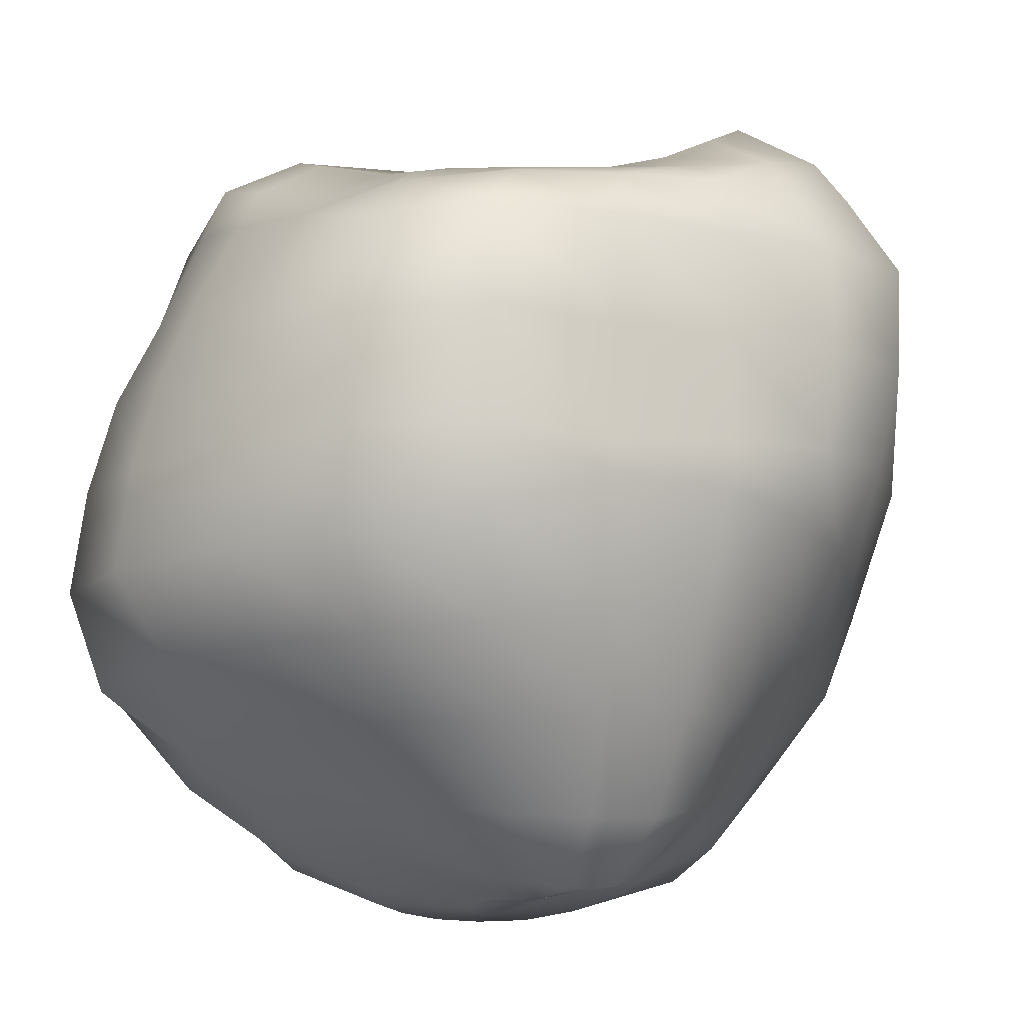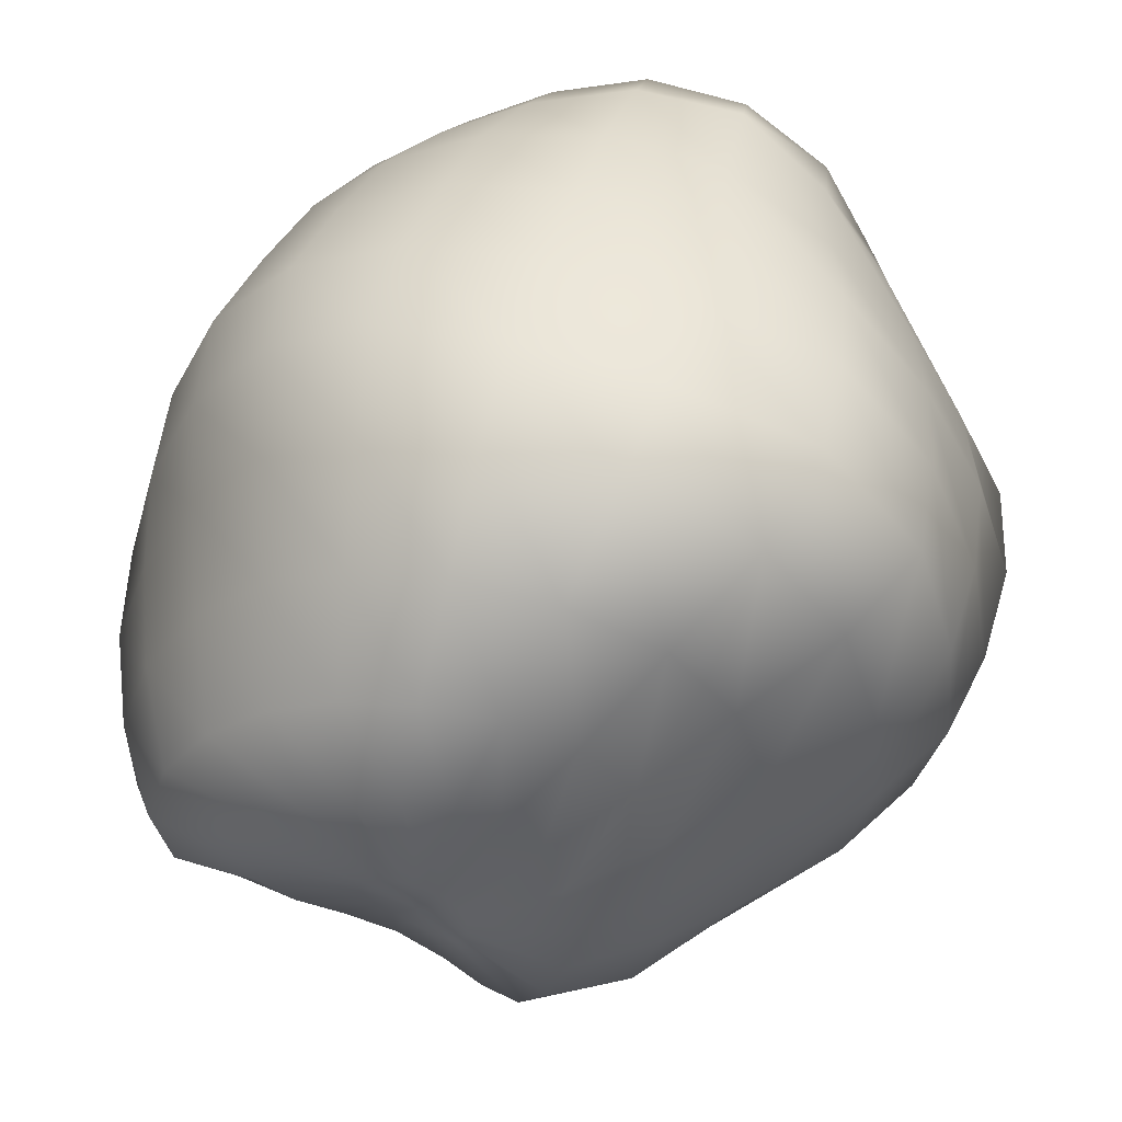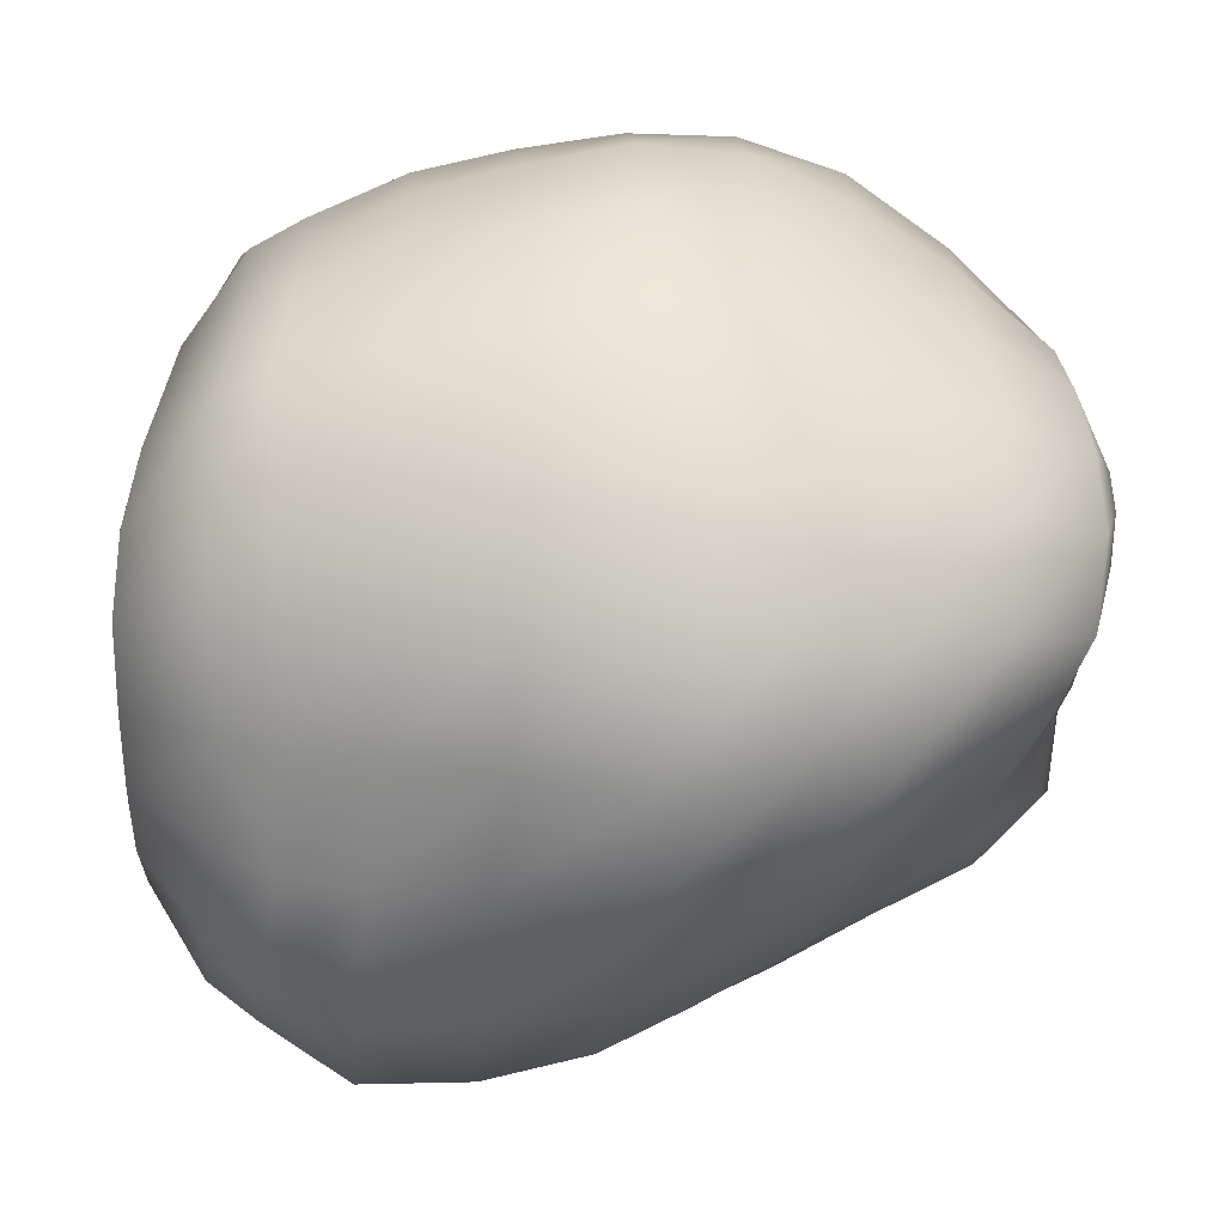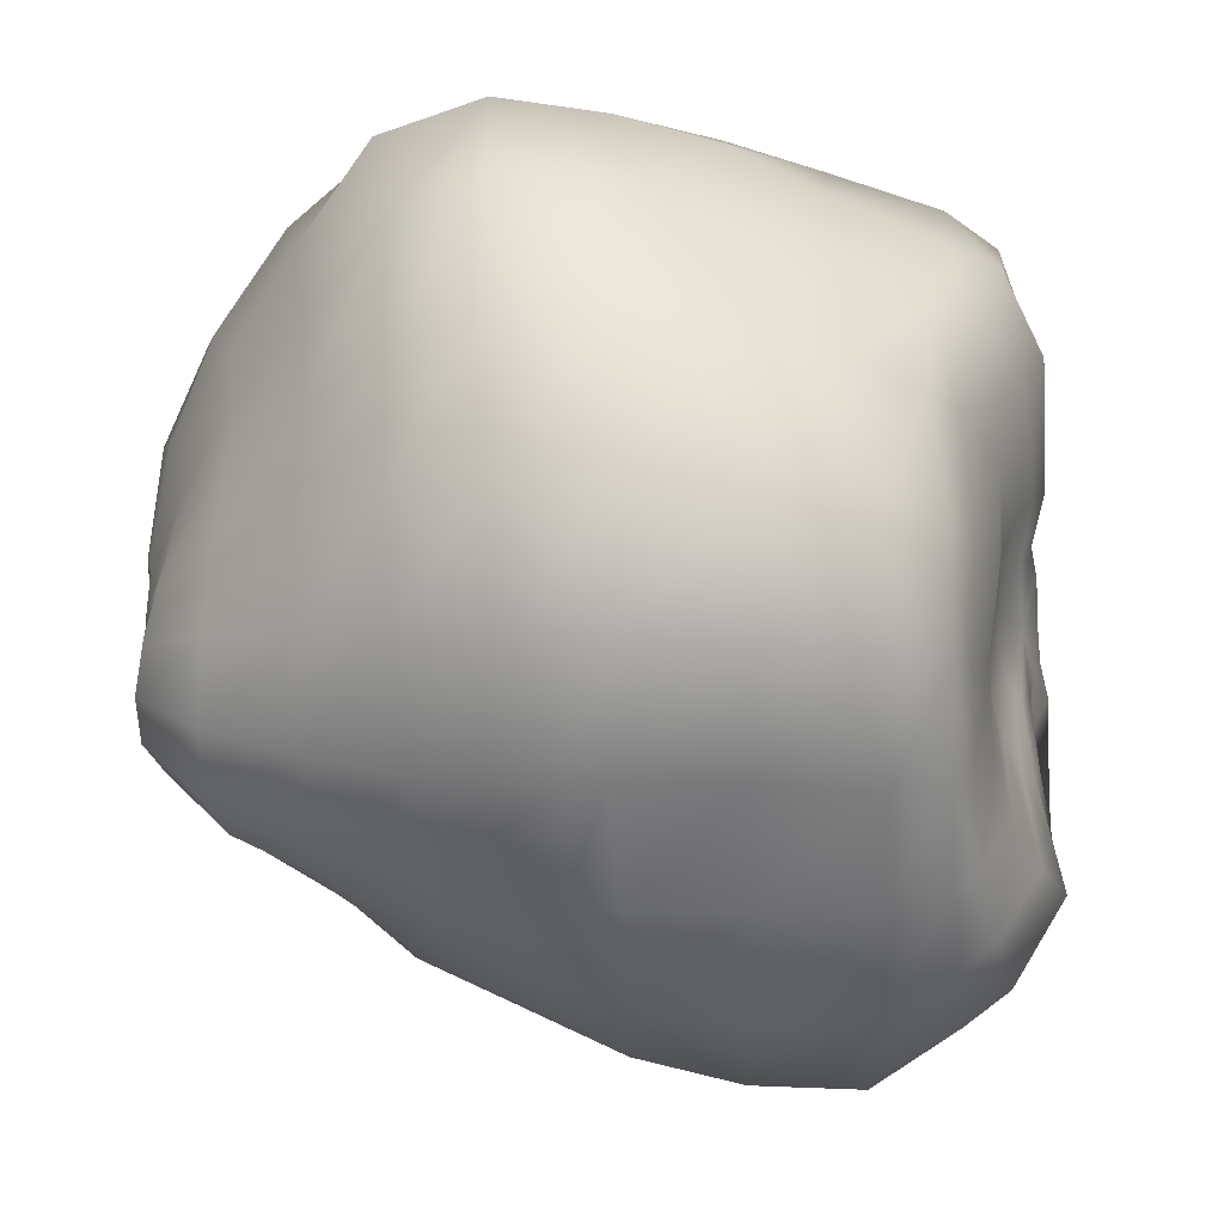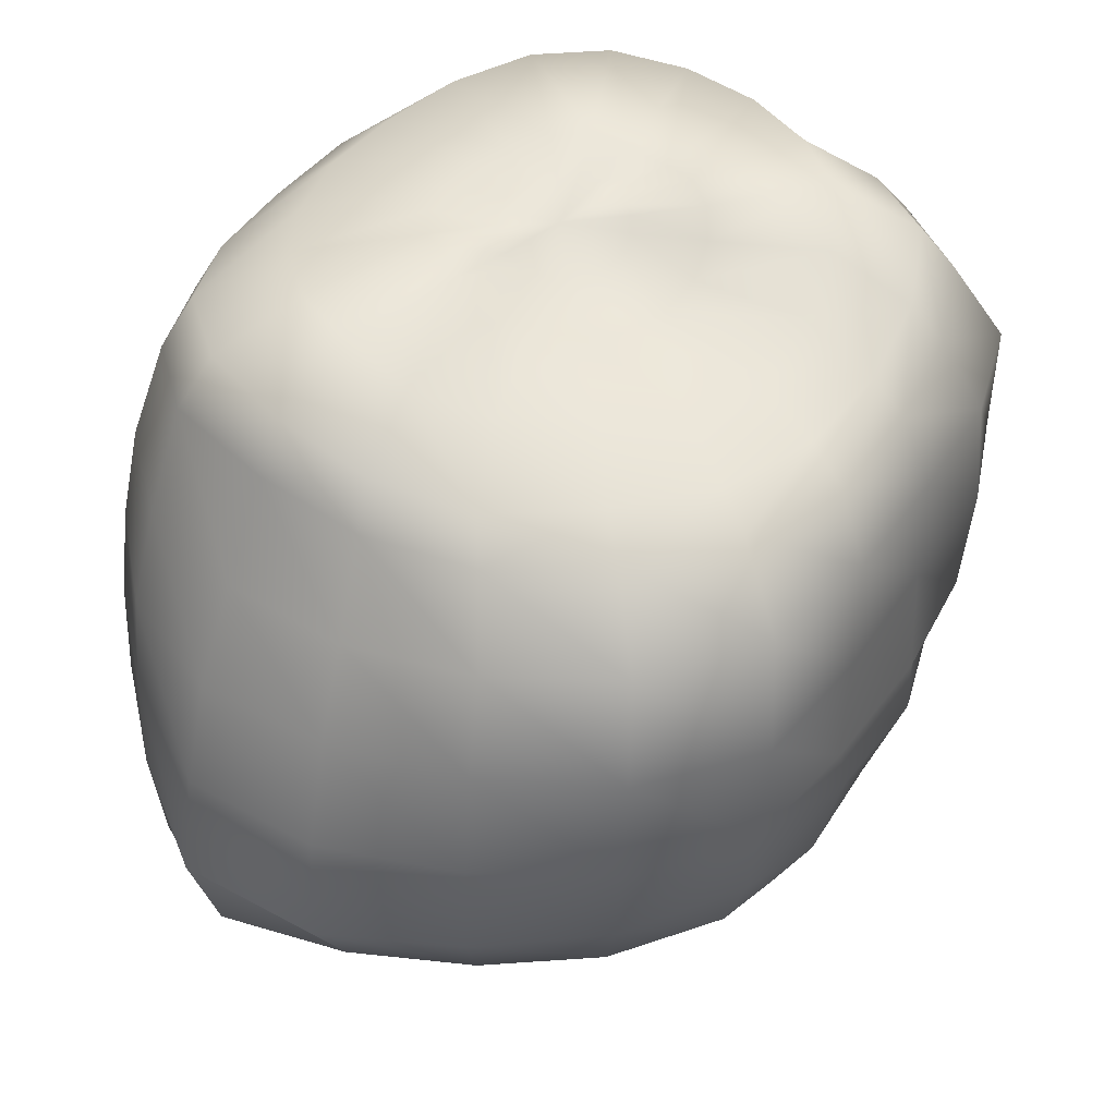
<metadata>
{"format":"obj","ext":"obj","renderer":"f3d","projection":"perspective","resolution":1024,"background":"white","views":[{"elev":-12.1,"azim":111.4,"up":"+Y"},{"elev":52.4,"azim":16.2,"up":"+Z"},{"elev":-15.7,"azim":-94.3,"up":"+Z"},{"elev":-15.0,"azim":89.5,"up":"+Z"},{"elev":41.5,"azim":82.0,"up":"+Y"}]}
</metadata>
<code>
g default
v 0.137 -1.848 -0.07916
v 0.1124 -1.845 -0.1441
v 0.07245 -1.834 -0.1899
v 0.01674 -1.816 -0.2147
v -0.05575 -1.798 -0.2219
v -0.1329 -1.788 -0.2077
v -0.2045 -1.788 -0.1709
v -0.2617 -1.798 -0.114
v -0.2987 -1.816 -0.04187
v -0.3114 -1.841 0.03805
v -0.2997 -1.865 0.1159
v -0.2648 -1.882 0.1834
v -0.212 -1.89 0.2337
v -0.1515 -1.891 0.2632
v -0.09054 -1.883 0.2696
v -0.03024 -1.87 0.252
v 0.02951 -1.856 0.2083
v 0.08288 -1.846 0.1436
v 0.1211 -1.844 0.07014
v 0.1396 -1.847 -0.005132
v 0.5334 -1.8 -0.2391
v 0.4672 -1.831 -0.4403
v 0.3384 -1.817 -0.5938
v 0.1575 -1.743 -0.6688
v -0.04721 -1.654 -0.6813
v -0.269 -1.61 -0.6388
v -0.4884 -1.636 -0.5524
v -0.6687 -1.708 -0.412
v -0.7805 -1.776 -0.2077
v -0.8107 -1.845 0.02749
v -0.7649 -1.885 0.2571
v -0.6516 -1.895 0.4573
v -0.4908 -1.888 0.6156
v -0.299 -1.867 0.7123
v -0.1024 -1.838 0.7477
v 0.08338 -1.787 0.7031
v 0.2509 -1.724 0.5757
v 0.3962 -1.69 0.3917
v 0.4969 -1.707 0.1879
v 0.5418 -1.75 -0.02325
v 0.8635 -1.532 -0.305
v 0.7559 -1.553 -0.6327
v 0.5273 -1.541 -0.8558
v 0.226 -1.479 -0.9278
v -0.07539 -1.4 -0.92
v -0.3818 -1.37 -0.8776
v -0.7005 -1.429 -0.7962
v -1.002 -1.546 -0.6302
v -1.216 -1.682 -0.362
v -1.27 -1.728 0.008715
v -1.162 -1.719 0.3739
v -0.9565 -1.699 0.6869
v -0.6943 -1.687 0.9366
v -0.3974 -1.683 1.115
v -0.07735 -1.664 1.188
v 0.2335 -1.603 1.122
v 0.5107 -1.518 0.9389
v 0.7203 -1.468 0.6599
v 0.8505 -1.471 0.356
v 0.8927 -1.5 0.03318
v 1.176 -1.167 -0.3932
v 0.9842 -1.142 -0.7859
v 0.6646 -1.106 -1.038
v 0.2905 -1.057 -1.135
v -0.09827 -1.018 -1.141
v -0.4943 -1.019 -1.098
v -0.8995 -1.086 -1
v -1.281 -1.216 -0.8021
v -1.535 -1.325 -0.4684
v -1.538 -1.329 -0.00172
v -1.39 -1.307 0.4532
v -1.14 -1.289 0.8574
v -0.8304 -1.297 1.198
v -0.4671 -1.321 1.451
v -0.04931 -1.336 1.574
v 0.3855 -1.308 1.519
v 0.7727 -1.235 1.284
v 1.035 -1.17 0.8996
v 1.182 -1.159 0.4822
v 1.23 -1.165 0.04691
v 1.467 -0.7989 -0.4671
v 1.182 -0.732 -0.901
v 0.8089 -0.6835 -1.199
v 0.3791 -0.6736 -1.333
v -0.08558 -0.6965 -1.348
v -0.5714 -0.7481 -1.303
v -1.058 -0.8166 -1.209
v -1.486 -0.8778 -0.9836
v -1.719 -0.898 -0.5548
v -1.73 -0.8932 -0.01387
v -1.557 -0.8724 0.5144
v -1.3 -0.8594 1.001
v -0.9678 -0.8694 1.418
v -0.5501 -0.8977 1.725
v -0.04938 -0.9216 1.877
v 0.4956 -0.9208 1.831
v 1.047 -0.9249 1.628
v 1.377 -0.8567 1.123
v 1.542 -0.8397 0.5883
v 1.581 -0.8281 0.04955
v 1.693 -0.3578 -0.5089
v 1.346 -0.1854 -0.9694
v 0.9259 -0.1908 -1.336
v 0.4651 -0.252 -1.527
v -0.04473 -0.3108 -1.559
v -0.5946 -0.3759 -1.472
v -1.139 -0.4399 -1.33
v -1.565 -0.4713 -1.041
v -1.836 -0.4737 -0.5849
v -1.84 -0.4608 -0.009999
v -1.686 -0.4471 0.5678
v -1.442 -0.439 1.106
v -1.093 -0.4416 1.554
v -0.6233 -0.4498 1.838
v -0.06526 -0.4541 1.933
v 0.5351 -0.4571 1.886
v 1.157 -0.4792 1.746
v 1.583 -0.4804 1.264
v 1.76 -0.4631 0.6542
v 1.807 -0.4313 0.0544
v 1.752 -0.008121 -0.521
v 1.33 -0.02526 -0.9464
v 0.9023 0.02345 -1.34
v 0.4608 0.06338 -1.639
v -0.04923 0.07062 -1.749
v -0.6172 0.065 -1.674
v -1.182 0.04072 -1.462
v -1.584 -0.002277 -1.087
v -1.872 -0.01741 -0.5885
v -1.893 -0.01901 0.003431
v -1.753 -0.01632 0.5953
v -1.509 -0.01239 1.14
v -1.136 -0.007617 1.566
v -0.6462 -0.002285 1.828
v -0.0747 0.003333 1.92
v 0.5436 0.006317 1.878
v 1.126 -0.01204 1.691
v 1.532 -0.02169 1.231
v 1.77 -0.01713 0.6442
v 1.879 -0.007984 0.04497
v 1.771 0.4971 -0.5511
v 1.328 0.4753 -0.9587
v 0.863 0.4983 -1.335
v 0.4348 0.5198 -1.695
v -0.04326 0.5223 -1.859
v -0.5654 0.523 -1.703
v -1.034 0.505 -1.329
v -1.46 0.468 -0.9698
v -1.751 0.4395 -0.5089
v -1.812 0.4226 0.03191
v -1.695 0.4188 0.5834
v -1.452 0.4221 1.086
v -1.089 0.4278 1.486
v -0.6216 0.4335 1.756
v -0.0694 0.4367 1.87
v 0.5212 0.4391 1.844
v 1.04 0.4318 1.601
v 1.424 0.4267 1.154
v 1.707 0.4427 0.6105
v 1.881 0.4844 0.0252
v 1.668 0.9722 -0.5604
v 1.291 0.9687 -0.9785
v 0.8593 0.974 -1.341
v 0.4219 0.9851 -1.668
v -0.05158 0.9924 -1.874
v -0.5622 0.9865 -1.749
v -0.9474 0.9549 -1.295
v -1.345 0.9258 -0.9027
v -1.613 0.9014 -0.4545
v -1.699 0.8842 0.04452
v -1.606 0.8706 0.552
v -1.379 0.8557 1.01
v -1.029 0.8442 1.381
v -0.5875 0.8456 1.657
v -0.0695 0.8544 1.789
v 0.4482 0.8574 1.739
v 0.9043 0.8306 1.458
v 1.285 0.8152 1.057
v 1.558 0.8336 0.5541
v 1.77 0.9339 -0.000696
v 1.328 1.213 -0.4984
v 1.093 1.222 -0.9171
v 0.7601 1.258 -1.241
v 0.3763 1.312 -1.488
v -0.0546 1.364 -1.635
v -0.5221 1.346 -1.546
v -0.9016 1.282 -1.238
v -1.212 1.284 -0.8448
v -1.442 1.316 -0.4204
v -1.545 1.331 0.03202
v -1.488 1.317 0.4893
v -1.257 1.273 0.885
v -0.9195 1.242 1.209
v -0.5141 1.257 1.48
v -0.05369 1.299 1.641
v 0.4056 1.333 1.592
v 0.7959 1.278 1.302
v 1.097 1.196 0.951
v 1.298 1.145 0.5186
v 1.412 1.203 0.002503
v 1.127 1.298 -0.448
v 0.9313 1.311 -0.8352
v 0.6518 1.374 -1.134
v 0.3217 1.469 -1.357
v -0.0588 1.566 -1.484
v -0.4778 1.543 -1.393
v -0.8293 1.484 -1.127
v -1.119 1.499 -0.7826
v -1.349 1.547 -0.4053
v -1.441 1.551 0.01594
v -1.373 1.527 0.443
v -1.155 1.477 0.8123
v -0.8436 1.449 1.114
v -0.473 1.471 1.363
v -0.0618 1.525 1.497
v 0.3706 1.55 1.441
v 0.7496 1.51 1.21
v 0.9951 1.39 0.9035
v 1.135 1.274 0.5014
v 1.212 1.308 0.01093
v 0.7566 1.41 -0.3566
v 0.6143 1.435 -0.6579
v 0.416 1.523 -0.8935
v 0.1812 1.667 -1.05
v -0.08622 1.8 -1.105
v -0.3867 1.826 -1.044
v -0.6806 1.846 -0.8896
v -0.921 1.869 -0.6511
v -1.07 1.894 -0.3477
v -1.111 1.876 -0.008672
v -1.042 1.817 0.327
v -0.8857 1.751 0.6234
v -0.6653 1.714 0.8707
v -0.3839 1.685 1.033
v -0.07997 1.693 1.1
v 0.232 1.699 1.069
v 0.5249 1.694 0.9267
v 0.7266 1.586 0.7115
v 0.8145 1.47 0.3877
v 0.8206 1.454 -0.002289
v 0.3268 1.459 -0.1898
v 0.242 1.477 -0.3674
v 0.1213 1.537 -0.5053
v -0.01984 1.622 -0.5842
v -0.1585 1.698 -0.6009
v -0.2883 1.74 -0.5622
v -0.4392 1.718 -0.4848
v -0.5415 1.742 -0.3496
v -0.5728 1.827 -0.1923
v -0.5935 1.801 -0.02669
v -0.5687 1.773 0.1465
v -0.4981 1.749 0.3058
v -0.3884 1.728 0.4359
v -0.2592 1.716 0.5201
v -0.1172 1.699 0.55
v 0.05328 1.749 0.5142
v 0.1636 1.679 0.4509
v 0.2645 1.595 0.3333
v 0.3413 1.526 0.1753
v 0.3649 1.485 0.000626
v 0.05939 1.547 -0.08698
v 0.0151 1.559 -0.1786
v -0.04603 1.584 -0.2471
v -0.1168 1.622 -0.2848
v -0.1821 1.663 -0.2938
v -0.2302 1.692 -0.281
v -0.2851 1.708 -0.2437
v -0.3362 1.728 -0.1804
v -0.3612 1.74 -0.1038
v -0.3611 1.752 -0.01587
v -0.3426 1.759 0.06554
v -0.305 1.756 0.1396
v -0.248 1.748 0.2065
v -0.1881 1.737 0.2457
v -0.116 1.719 0.26
v -0.05666 1.688 0.2636
v -0.01347 1.651 0.2401
v 0.03509 1.608 0.1805
v 0.06726 1.575 0.09616
v 0.07679 1.554 0.004425
v -0.07655 -1.849 0.02272
v -0.1616 1.671 0.000931
g pSphere1
f 2 22 21 1
f 3 23 22 2
f 4 24 23 3
f 5 25 24 4
f 6 26 25 5
f 7 27 26 6
f 8 28 27 7
f 9 29 28 8
f 10 30 29 9
f 11 31 30 10
f 12 32 31 11
f 13 33 32 12
f 14 34 33 13
f 15 35 34 14
f 16 36 35 15
f 17 37 36 16
f 18 38 37 17
f 19 39 38 18
f 20 40 39 19
f 1 21 40 20
f 22 42 41 21
f 23 43 42 22
f 24 44 43 23
f 25 45 44 24
f 26 46 45 25
f 27 47 46 26
f 28 48 47 27
f 29 49 48 28
f 30 50 49 29
f 31 51 50 30
f 32 52 51 31
f 33 53 52 32
f 34 54 53 33
f 35 55 54 34
f 36 56 55 35
f 37 57 56 36
f 38 58 57 37
f 39 59 58 38
f 40 60 59 39
f 21 41 60 40
f 42 62 61 41
f 43 63 62 42
f 44 64 63 43
f 45 65 64 44
f 46 66 65 45
f 47 67 66 46
f 48 68 67 47
f 49 69 68 48
f 50 70 69 49
f 51 71 70 50
f 52 72 71 51
f 53 73 72 52
f 54 74 73 53
f 55 75 74 54
f 56 76 75 55
f 57 77 76 56
f 58 78 77 57
f 59 79 78 58
f 60 80 79 59
f 41 61 80 60
f 62 82 81 61
f 63 83 82 62
f 64 84 83 63
f 65 85 84 64
f 66 86 85 65
f 67 87 86 66
f 68 88 87 67
f 69 89 88 68
f 70 90 89 69
f 71 91 90 70
f 72 92 91 71
f 73 93 92 72
f 74 94 93 73
f 75 95 94 74
f 76 96 95 75
f 77 97 96 76
f 78 98 97 77
f 79 99 98 78
f 80 100 99 79
f 61 81 100 80
f 82 102 101 81
f 83 103 102 82
f 84 104 103 83
f 85 105 104 84
f 86 106 105 85
f 87 107 106 86
f 88 108 107 87
f 89 109 108 88
f 90 110 109 89
f 91 111 110 90
f 92 112 111 91
f 93 113 112 92
f 94 114 113 93
f 95 115 114 94
f 96 116 115 95
f 97 117 116 96
f 98 118 117 97
f 99 119 118 98
f 100 120 119 99
f 81 101 120 100
f 102 122 121 101
f 103 123 122 102
f 104 124 123 103
f 105 125 124 104
f 106 126 125 105
f 107 127 126 106
f 108 128 127 107
f 109 129 128 108
f 110 130 129 109
f 111 131 130 110
f 112 132 131 111
f 113 133 132 112
f 114 134 133 113
f 115 135 134 114
f 116 136 135 115
f 117 137 136 116
f 118 138 137 117
f 119 139 138 118
f 120 140 139 119
f 101 121 140 120
f 122 142 141 121
f 123 143 142 122
f 124 144 143 123
f 125 145 144 124
f 126 146 145 125
f 127 147 146 126
f 128 148 147 127
f 129 149 148 128
f 130 150 149 129
f 131 151 150 130
f 132 152 151 131
f 133 153 152 132
f 134 154 153 133
f 135 155 154 134
f 136 156 155 135
f 137 157 156 136
f 138 158 157 137
f 139 159 158 138
f 140 160 159 139
f 121 141 160 140
f 142 162 161 141
f 143 163 162 142
f 144 164 163 143
f 145 165 164 144
f 146 166 165 145
f 147 167 166 146
f 148 168 167 147
f 149 169 168 148
f 150 170 169 149
f 151 171 170 150
f 152 172 171 151
f 153 173 172 152
f 154 174 173 153
f 155 175 174 154
f 156 176 175 155
f 157 177 176 156
f 158 178 177 157
f 159 179 178 158
f 160 180 179 159
f 141 161 180 160
f 162 182 181 161
f 163 183 182 162
f 164 184 183 163
f 165 185 184 164
f 166 186 185 165
f 167 187 186 166
f 168 188 187 167
f 169 189 188 168
f 170 190 189 169
f 171 191 190 170
f 172 192 191 171
f 173 193 192 172
f 174 194 193 173
f 175 195 194 174
f 176 196 195 175
f 177 197 196 176
f 178 198 197 177
f 179 199 198 178
f 180 200 199 179
f 161 181 200 180
f 181 182 202 201
f 182 183 203 202
f 183 184 204 203
f 184 185 205 204
f 185 186 206 205
f 186 187 207 206
f 187 188 208 207
f 188 189 209 208
f 189 190 210 209
f 190 191 211 210
f 191 192 212 211
f 192 193 213 212
f 193 194 214 213
f 194 195 215 214
f 195 196 216 215
f 196 197 217 216
f 197 198 218 217
f 198 199 219 218
f 199 200 220 219
f 200 181 201 220
f 202 222 221 201
f 203 223 222 202
f 204 224 223 203
f 205 225 224 204
f 206 226 225 205
f 207 227 226 206
f 208 228 227 207
f 209 229 228 208
f 210 230 229 209
f 211 231 230 210
f 212 232 231 211
f 213 233 232 212
f 214 234 233 213
f 215 235 234 214
f 216 236 235 215
f 217 237 236 216
f 218 238 237 217
f 219 239 238 218
f 220 240 239 219
f 201 221 240 220
f 222 242 241 221
f 223 243 242 222
f 224 244 243 223
f 225 245 244 224
f 226 246 245 225
f 227 247 246 226
f 228 248 247 227
f 229 249 248 228
f 230 250 249 229
f 231 251 250 230
f 232 252 251 231
f 233 253 252 232
f 234 254 253 233
f 235 255 254 234
f 236 256 255 235
f 237 257 256 236
f 238 258 257 237
f 239 259 258 238
f 240 260 259 239
f 221 241 260 240
f 241 242 262 261
f 242 243 263 262
f 243 244 264 263
f 244 245 265 264
f 245 246 266 265
f 246 247 267 266
f 247 248 268 267
f 248 249 269 268
f 249 250 270 269
f 250 251 271 270
f 251 252 272 271
f 252 253 273 272
f 253 254 274 273
f 254 255 275 274
f 255 256 276 275
f 256 257 277 276
f 257 258 278 277
f 258 259 279 278
f 259 260 280 279
f 260 241 261 280
f 2 1 281
f 3 2 281
f 4 3 281
f 5 4 281
f 6 5 281
f 7 6 281
f 8 7 281
f 9 8 281
f 10 9 281
f 11 10 281
f 12 11 281
f 13 12 281
f 14 13 281
f 15 14 281
f 16 15 281
f 17 16 281
f 18 17 281
f 19 18 281
f 20 19 281
f 1 20 281
f 261 262 282
f 262 263 282
f 263 264 282
f 264 265 282
f 265 266 282
f 266 267 282
f 267 268 282
f 268 269 282
f 269 270 282
f 270 271 282
f 271 272 282
f 272 273 282
f 273 274 282
f 274 275 282
f 275 276 282
f 276 277 282
f 277 278 282
f 278 279 282
f 279 280 282
f 280 261 282

</code>
